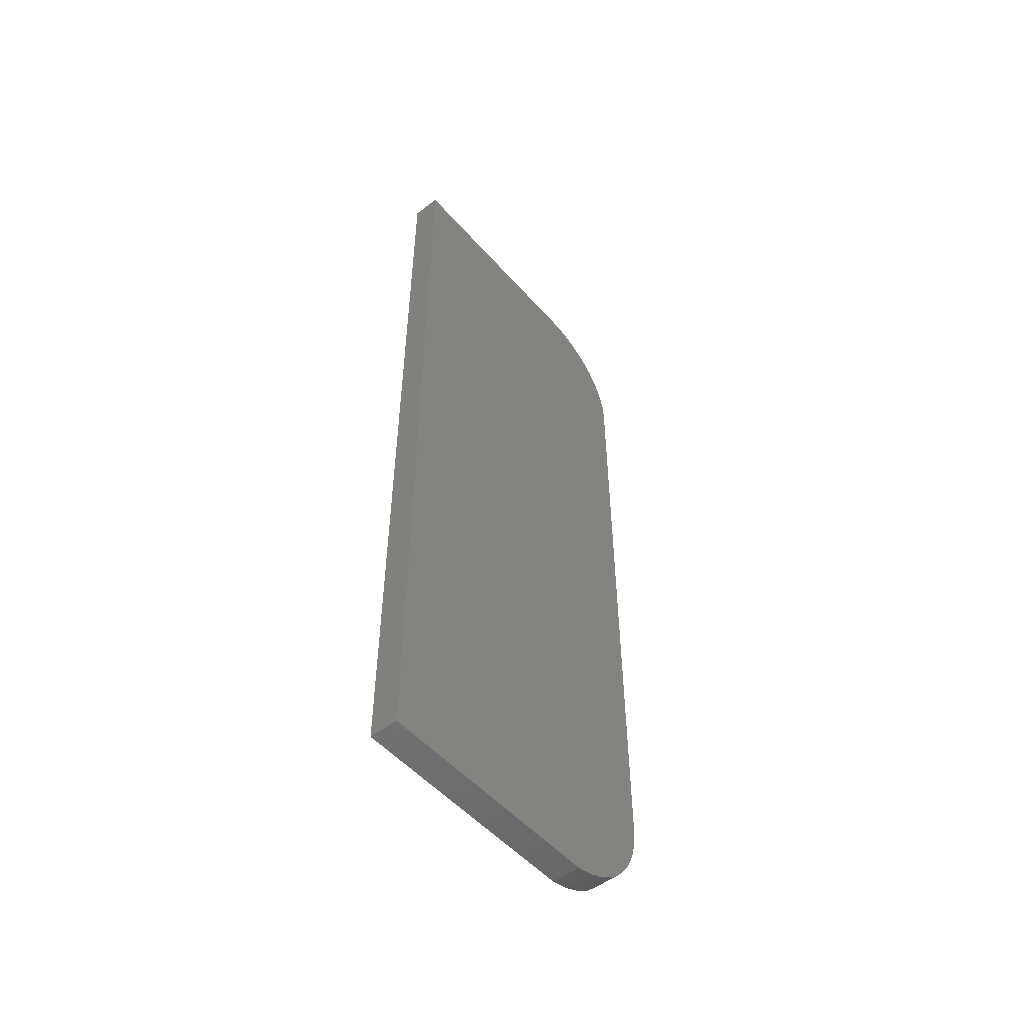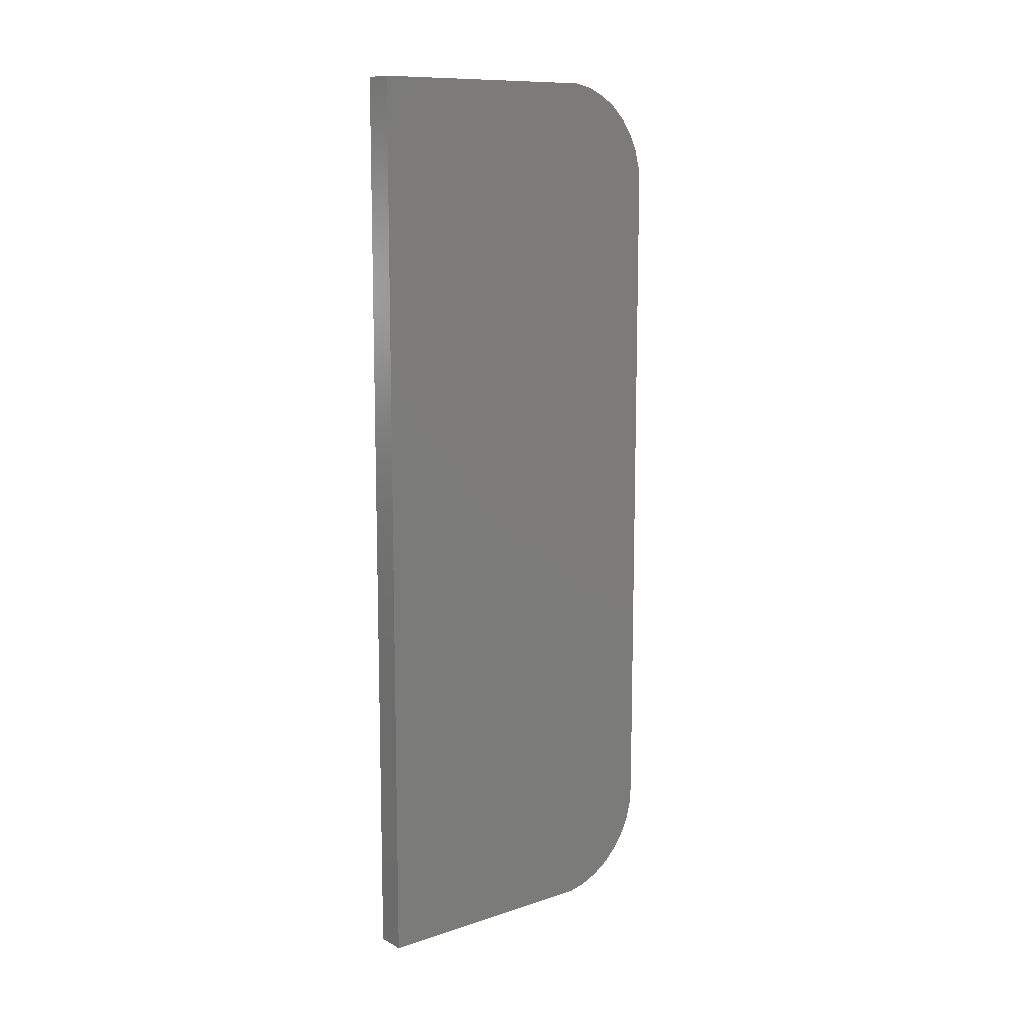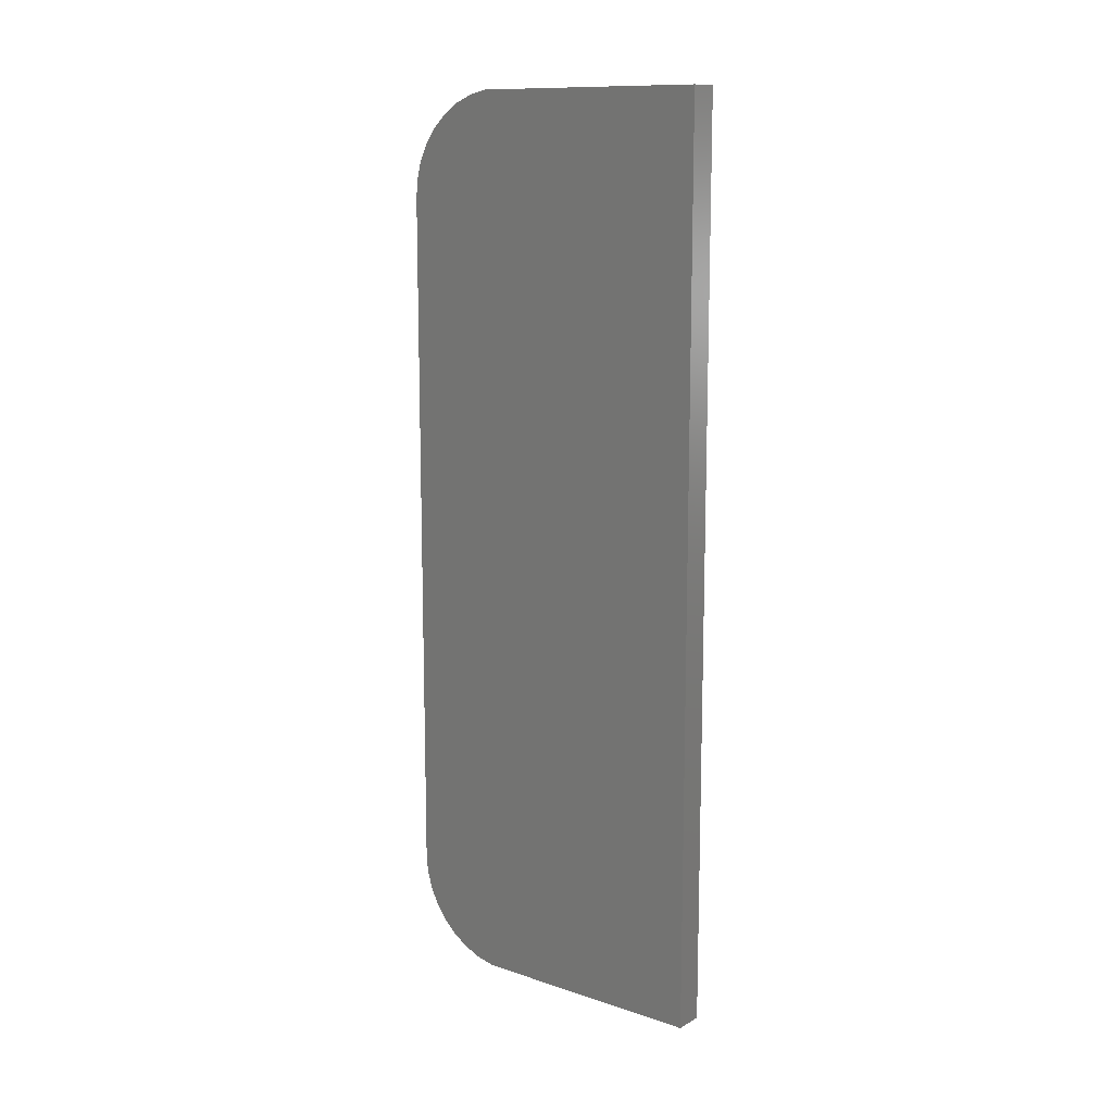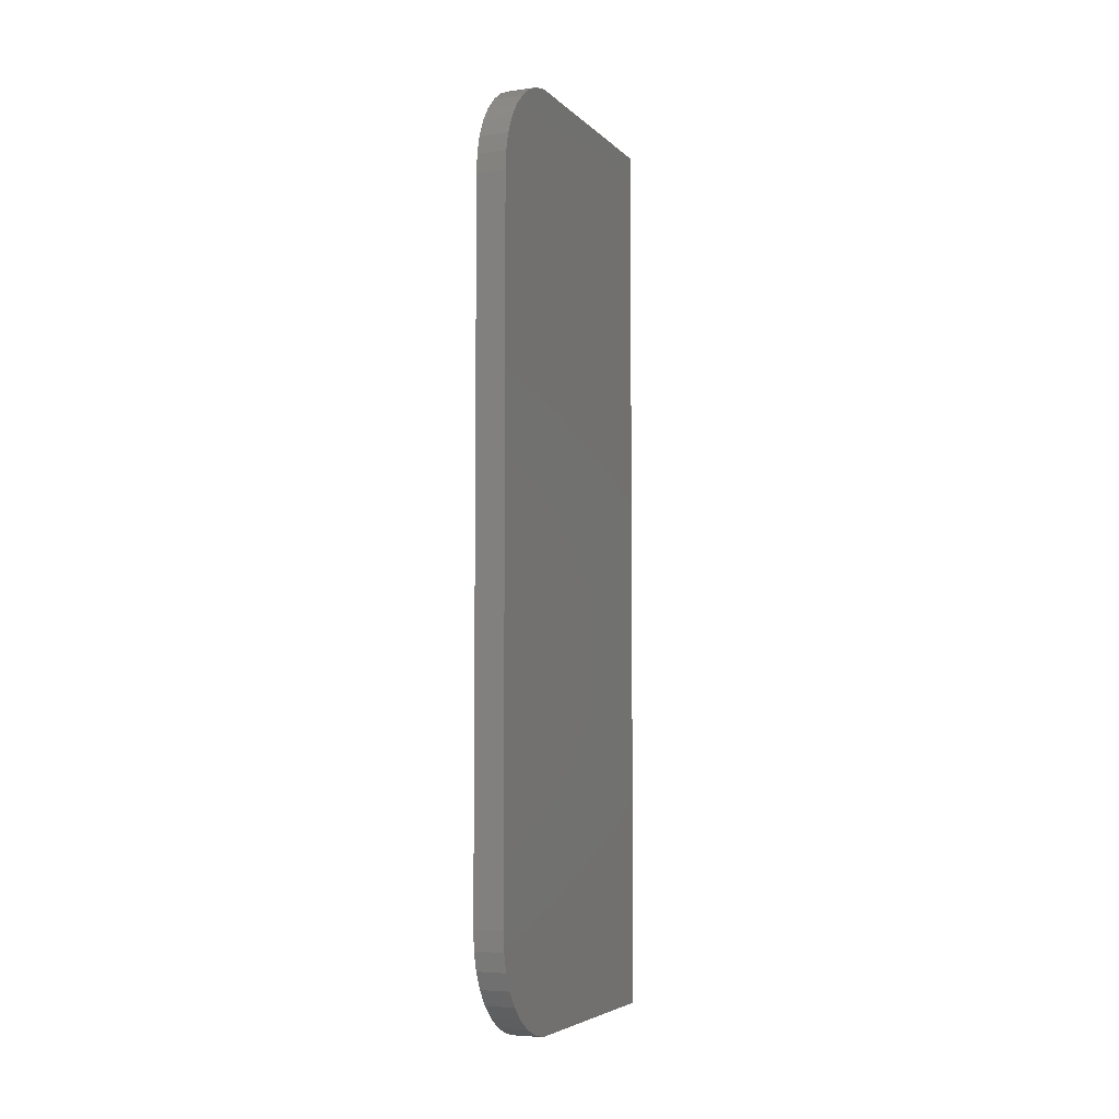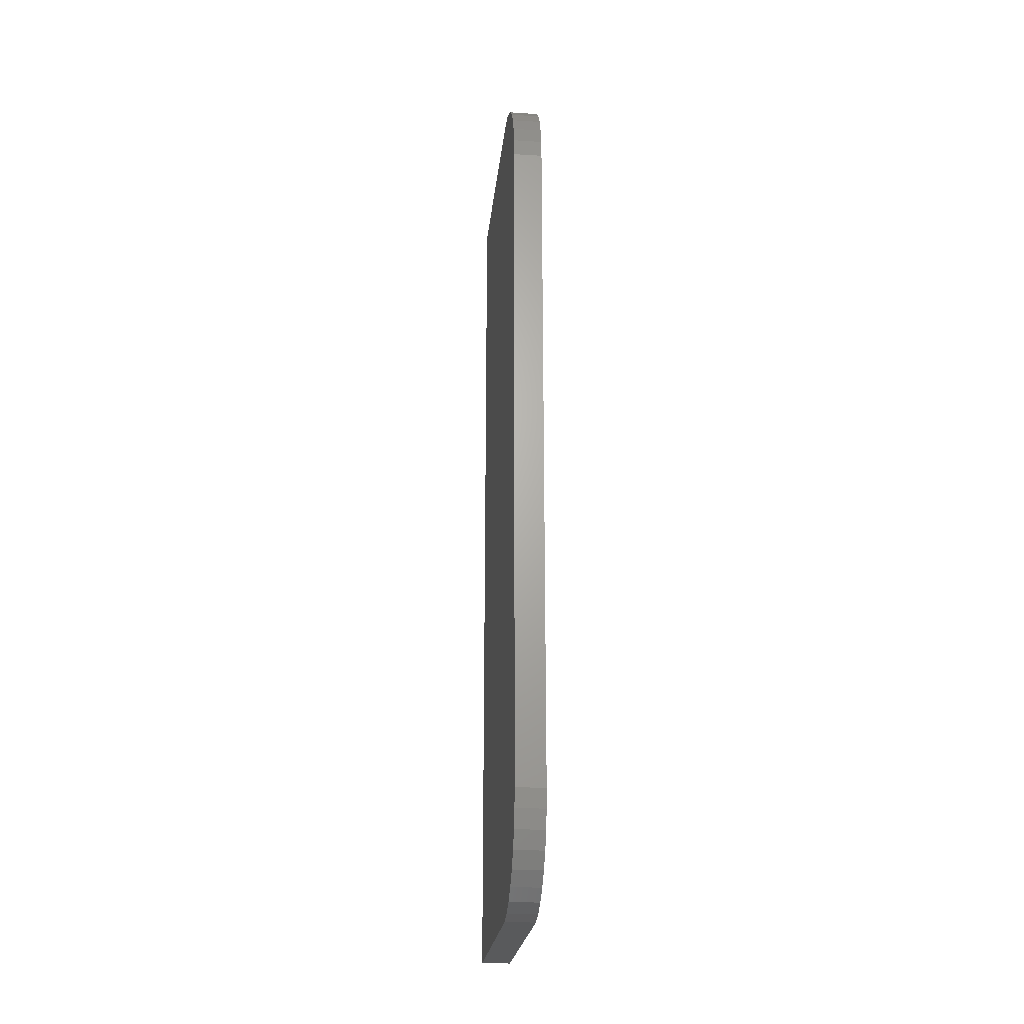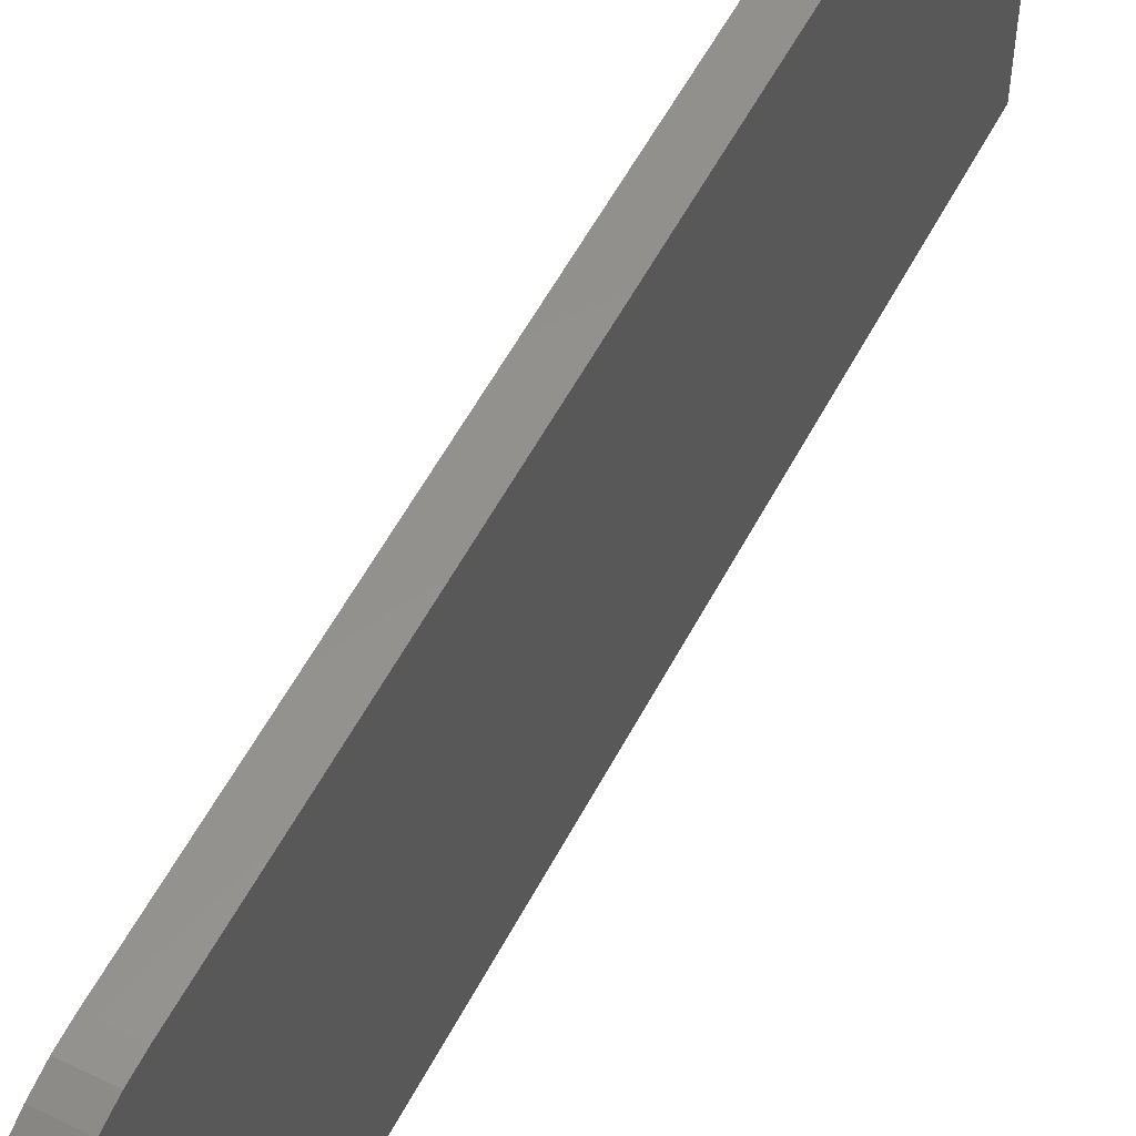
<metadata>
{"format":"stl","ext":"stl","renderer":"f3d","projection":"perspective","resolution":1024,"background":"white","views":[{"elev":-51.8,"azim":-140.0,"up":"+Y"},{"elev":11.2,"azim":-128.3,"up":"+Y"},{"elev":12.2,"azim":127.6,"up":"+Y"},{"elev":-5.2,"azim":22.5,"up":"+Y"},{"elev":-23.6,"azim":-5.9,"up":"+Y"},{"elev":55.7,"azim":27.3,"up":"+Z"}]}
</metadata>
<code>
# stl→obj: 60 verts, 116 faces
v -0.01587 0.9342 -0.04533
v 6e-08 -0.03933 -0.04533
v -0.01587 -0.03933 -0.04533
v 6e-08 0.9342 -0.04533
v 6e-08 -0.03933 0.2143
v -0.01587 -0.03933 0.2143
v -0.01587 0.9342 0.2143
v 6e-08 0.9342 0.2143
v -0.03175 -0.03933 -0.04533
v -0.03175 0.9342 -0.04533
v 6e-08 0.03411 0.305
v 6e-08 0.0156 0.2964
v 6e-08 -0.001047 0.2846
v 6e-08 0.07425 0.3116
v 6e-08 0.05388 0.3102
v 6e-08 -0.01528 0.2699
v 6e-08 -0.02664 0.2529
v 6e-08 -0.03475 0.2342
v 6e-08 0.8206 0.3116
v 6e-08 0.8608 0.305
v 6e-08 0.841 0.3102
v 6e-08 0.8959 0.2846
v 6e-08 0.9296 0.2342
v 6e-08 0.9215 0.2529
v 6e-08 0.9102 0.2699
v 6e-08 0.8793 0.2964
v -0.01587 0.05388 0.3102
v -0.01587 0.07425 0.3116
v -0.01587 0.03411 0.305
v -0.01587 0.0156 0.2964
v -0.01587 -0.001047 0.2846
v -0.01587 -0.01528 0.2699
v -0.01587 -0.02664 0.2529
v -0.01587 -0.03475 0.2342
v -0.03175 -0.03933 0.2143
v -0.01587 0.9296 0.2342
v -0.01587 0.9215 0.2529
v -0.01587 0.9102 0.2699
v -0.01587 0.8959 0.2846
v -0.01587 0.8793 0.2964
v -0.01587 0.8608 0.305
v -0.01587 0.841 0.3102
v -0.01587 0.8206 0.3116
v -0.03175 0.9342 0.2143
v -0.03175 0.03411 0.305
v -0.03175 -0.001047 0.2846
v -0.03175 0.0156 0.2964
v -0.03175 0.07425 0.3116
v -0.03175 0.05388 0.3102
v -0.03175 -0.01528 0.2699
v -0.03175 -0.02664 0.2529
v -0.03175 -0.03475 0.2342
v -0.03175 0.8206 0.3116
v -0.03175 0.8608 0.305
v -0.03175 0.841 0.3102
v -0.03175 0.8959 0.2846
v -0.03175 0.9296 0.2342
v -0.03175 0.9215 0.2529
v -0.03175 0.9102 0.2699
v -0.03175 0.8793 0.2964
f 1 2 3
f 1 4 2
f 3 5 6
f 3 2 5
f 7 4 1
f 7 8 4
f 1 3 9
f 1 9 10
f 11 12 13
f 14 15 11
f 14 13 16
f 14 16 17
f 14 17 18
f 14 18 5
f 14 5 2
f 14 11 13
f 19 2 4
f 19 14 2
f 8 19 4
f 20 21 19
f 22 8 23
f 22 23 24
f 22 24 25
f 22 26 20
f 22 19 8
f 22 20 19
f 27 14 28
f 27 15 14
f 29 11 15
f 29 15 27
f 30 12 11
f 30 11 29
f 31 13 12
f 31 12 30
f 32 16 13
f 32 13 31
f 33 17 16
f 33 16 32
f 34 18 17
f 34 17 33
f 6 5 18
f 6 18 34
f 3 6 35
f 3 35 9
f 36 8 7
f 36 23 8
f 37 24 23
f 37 23 36
f 38 25 24
f 38 24 37
f 39 22 25
f 39 25 38
f 40 26 22
f 40 22 39
f 41 20 26
f 41 26 40
f 42 21 20
f 42 20 41
f 43 19 21
f 43 21 42
f 7 1 10
f 7 10 44
f 45 46 47
f 48 45 49
f 48 50 46
f 48 51 50
f 48 52 51
f 48 35 52
f 48 9 35
f 48 46 45
f 53 10 9
f 53 9 48
f 44 10 53
f 54 53 55
f 56 57 44
f 56 58 57
f 56 59 58
f 56 54 60
f 56 44 53
f 56 53 54
f 28 19 43
f 28 14 19
f 27 28 48
f 27 48 49
f 29 49 45
f 29 27 49
f 30 45 47
f 30 29 45
f 31 47 46
f 31 30 47
f 32 46 50
f 32 31 46
f 33 50 51
f 33 32 50
f 34 51 52
f 34 33 51
f 6 52 35
f 6 34 52
f 36 7 44
f 36 44 57
f 37 57 58
f 37 36 57
f 38 58 59
f 38 37 58
f 39 59 56
f 39 38 59
f 40 56 60
f 40 39 56
f 41 60 54
f 41 40 60
f 42 54 55
f 42 41 54
f 43 55 53
f 43 42 55
f 28 43 53
f 28 53 48

</code>
